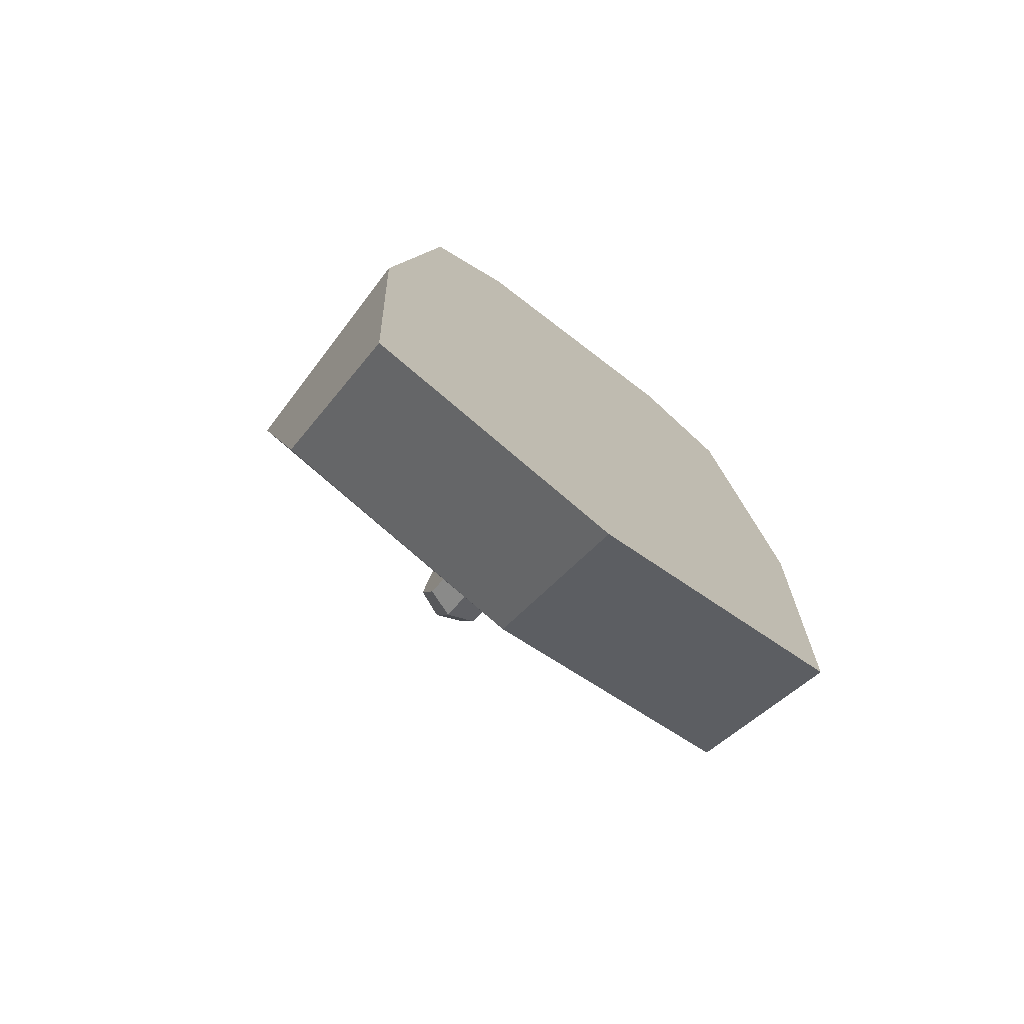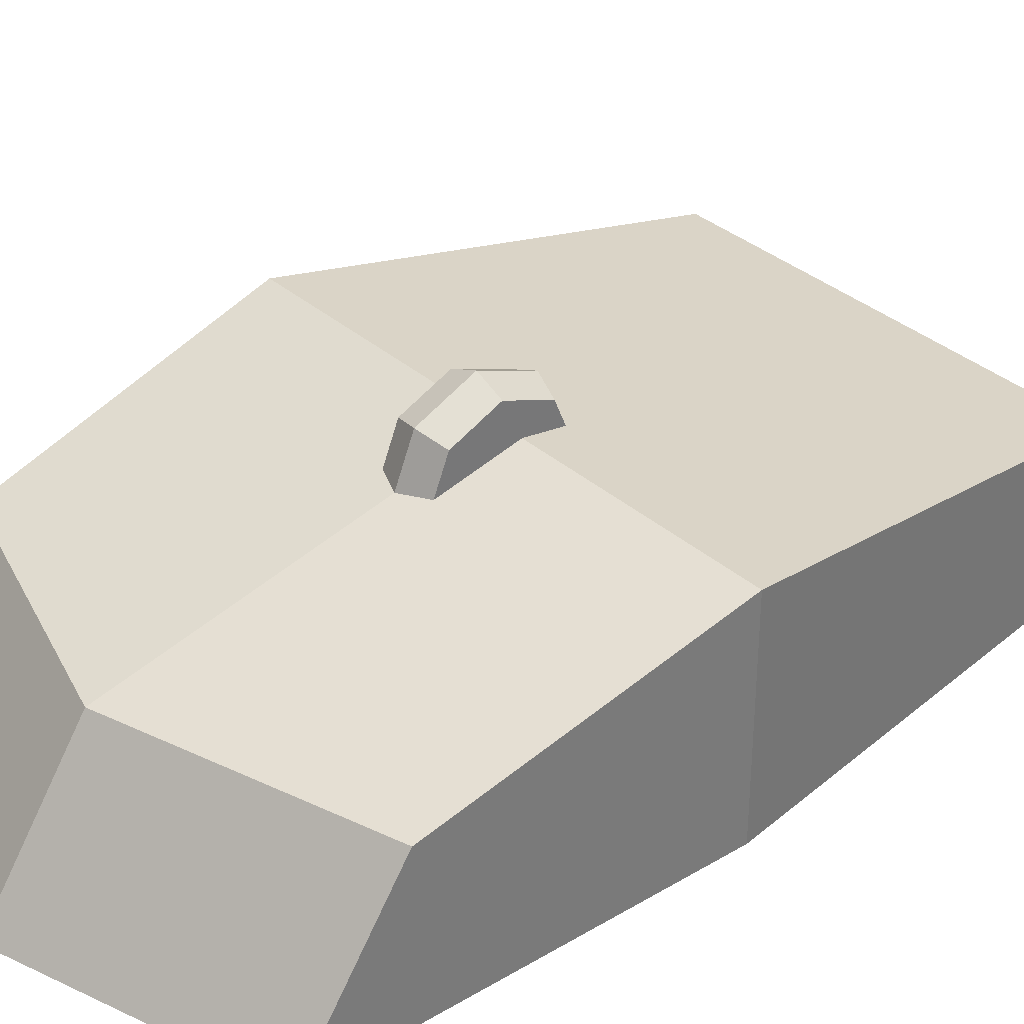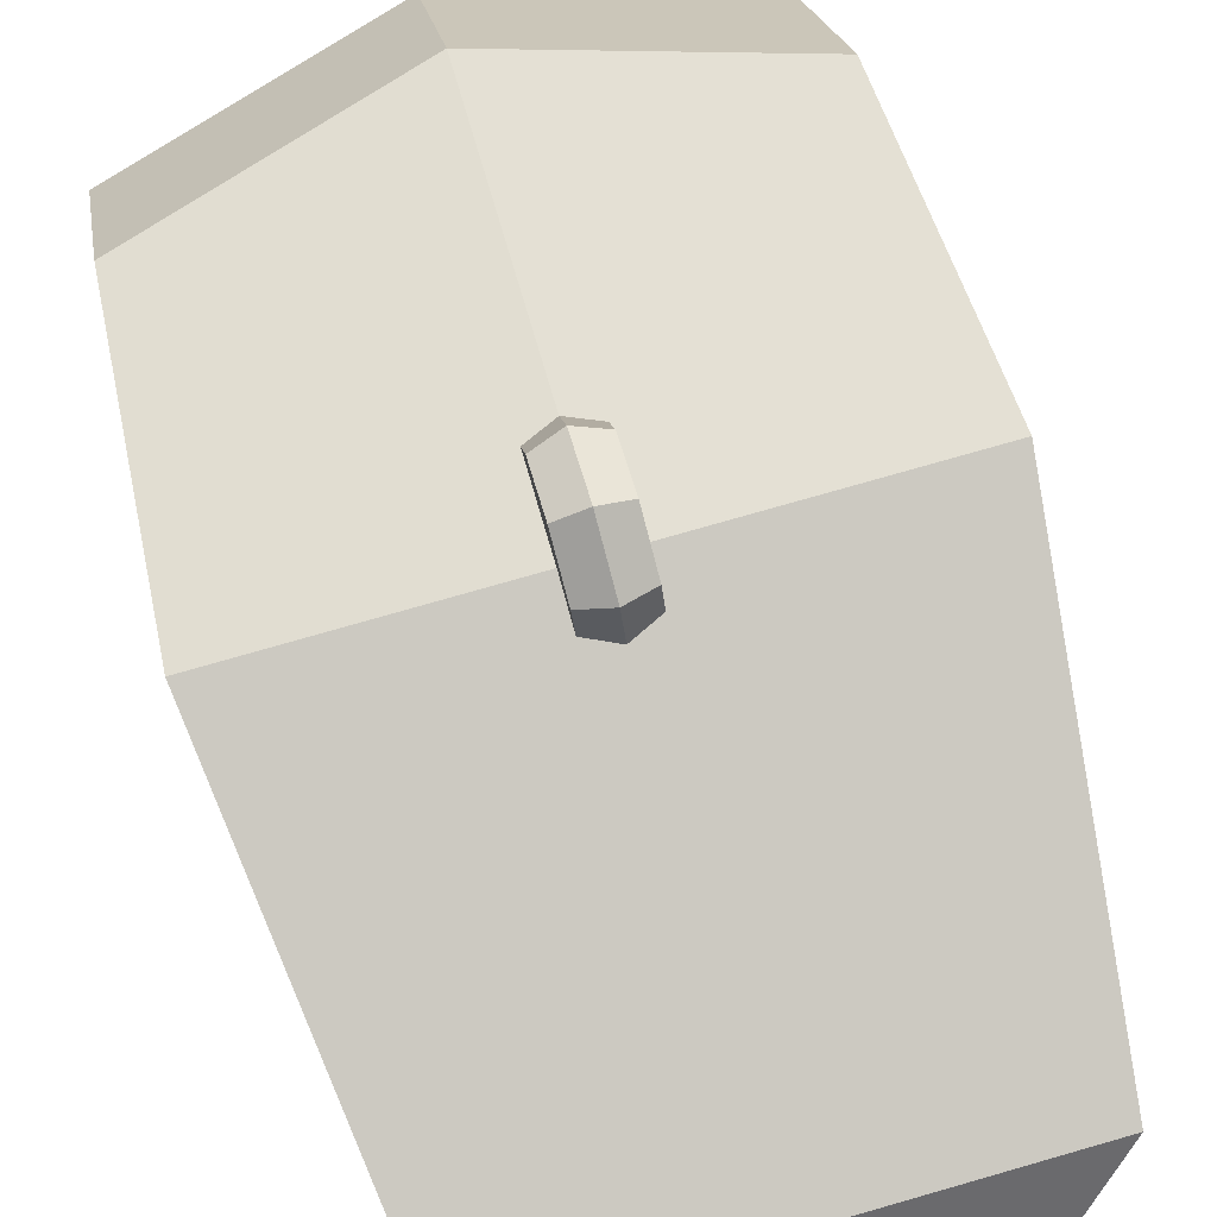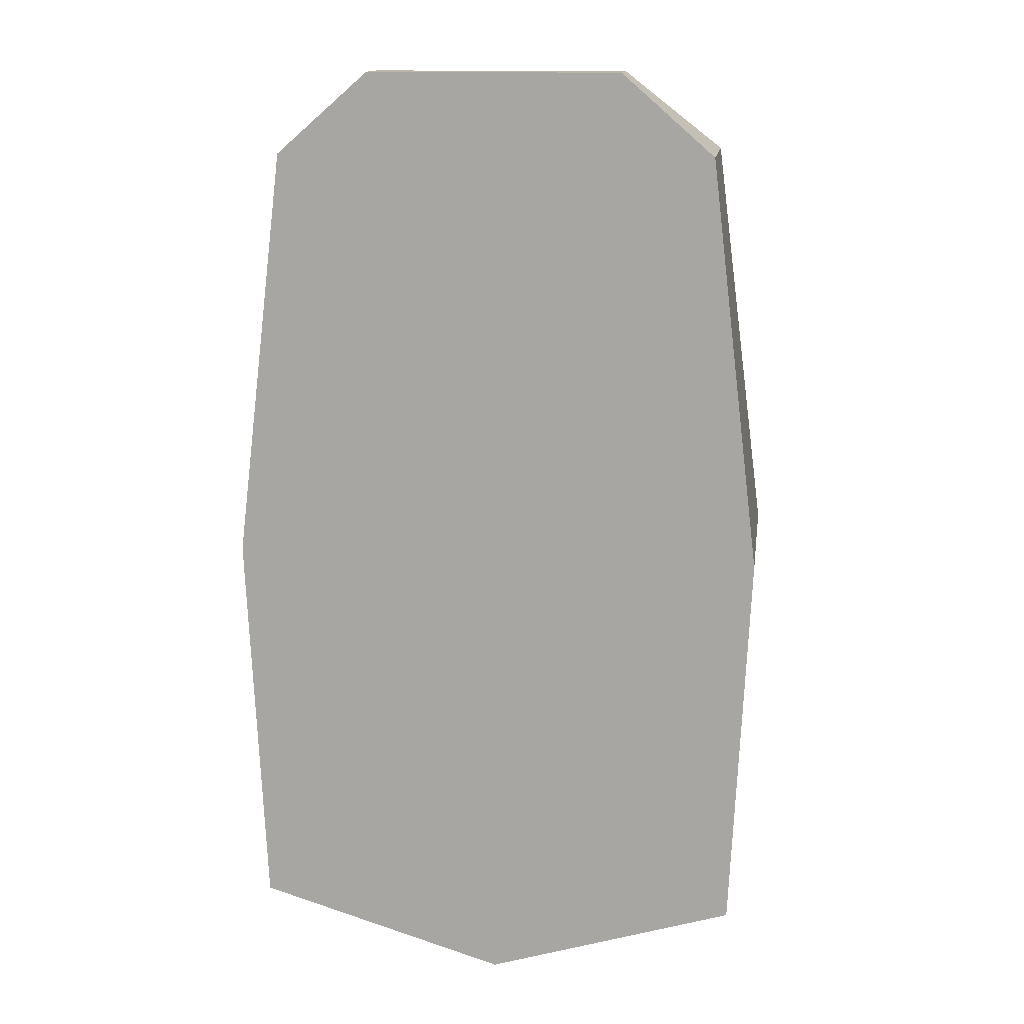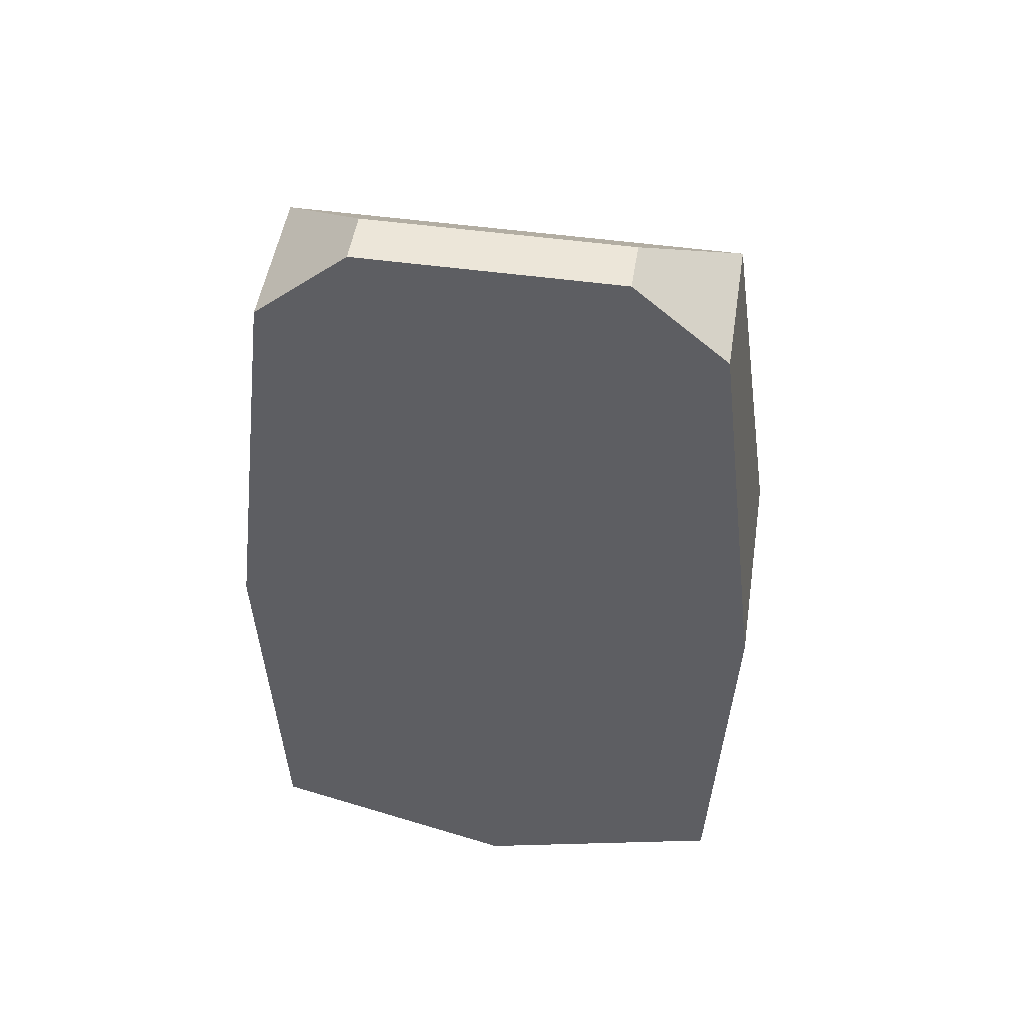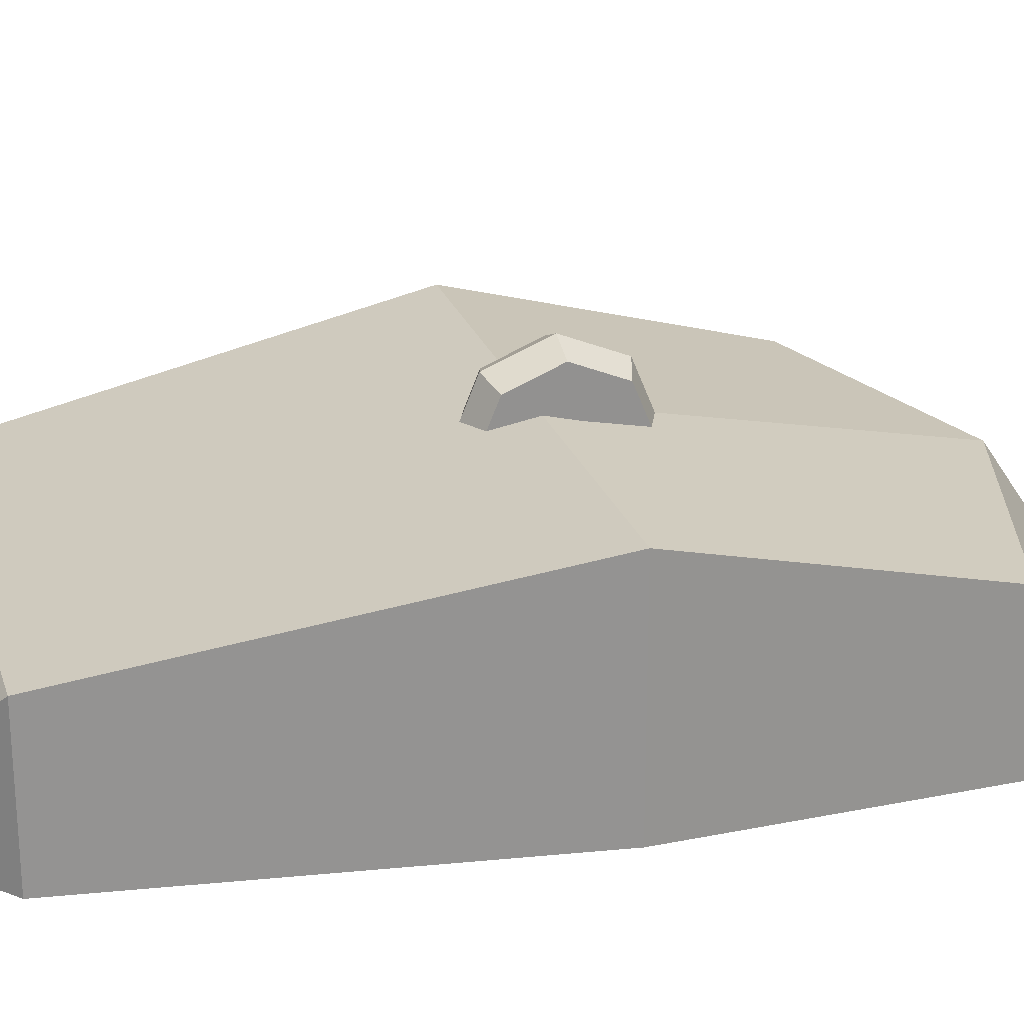
<metadata>
{"format":"obj","ext":"obj","renderer":"f3d","projection":"perspective","resolution":1024,"background":"white","views":[{"elev":-75.0,"azim":-37.4,"up":"+Z"},{"elev":34.9,"azim":-131.0,"up":"+Y"},{"elev":78.0,"azim":-15.9,"up":"+Y"},{"elev":14.1,"azim":7.9,"up":"+Z"},{"elev":49.1,"azim":8.8,"up":"+Z"},{"elev":23.6,"azim":73.8,"up":"+Y"}]}
</metadata>
<code>
o Computer_old_mouse_Cube.108
v -8.934 0.9504 4.694
v -8.852 0.9504 4.694
v -8.934 0.9845 4.694
v -8.852 0.9845 4.694
v -8.932 0.9735 4.65
v -8.932 0.9504 4.634
v -8.855 0.9504 4.634
v -8.855 0.9735 4.65
v -8.913 0.9504 4.77
v -8.927 0.9504 4.757
v -8.859 0.9504 4.757
v -8.874 0.9504 4.77
v -8.913 0.9584 4.77
v -8.927 0.9733 4.757
v -8.859 0.9733 4.757
v -8.874 0.9584 4.77
v -8.893 0.9504 4.694
v -8.893 0.9845 4.694
v -8.893 0.9504 4.623
v -8.893 0.9735 4.638
v -8.893 0.9733 4.757
v -8.893 0.9584 4.77
v -8.893 0.9504 4.77
v -8.897 0.9799 4.68
v -8.889 0.9799 4.68
v -8.897 0.9799 4.702
v -8.889 0.9799 4.702
v -8.897 0.9875 4.699
v -8.889 0.9875 4.699
v -8.897 0.9906 4.691
v -8.889 0.9906 4.691
v -8.897 0.9875 4.684
v -8.889 0.9875 4.684
v -8.893 0.9799 4.679
v -8.893 0.9799 4.704
v -8.893 0.9887 4.7
v -8.893 0.9924 4.691
v -8.893 0.9887 4.682
f 10 14 3 1
f 21 18 3 14
f 1 3 5 6
f 2 4 15 11
f 23 22 13 9
f 19 20 8 7
f 18 4 8 20
f 17 1 6 19
f 4 2 7 8
f 16 12 11 15
f 9 13 14 10
f 21 14 13 22
f 17 2 11 12 23
f 1 17 23 9 10
f 15 21 22 16
f 2 17 19 7
f 3 18 20 5
f 6 5 20 19
f 12 16 22 23
f 15 4 18 21
f 29 27 25 33 31
f 35 27 29 36
f 36 29 31 37
f 37 31 33 38
f 38 33 25 34
f 32 38 34 24
f 30 37 38 32
f 28 36 37 30
f 26 35 36 28
f 26 28 30 32 24

</code>
